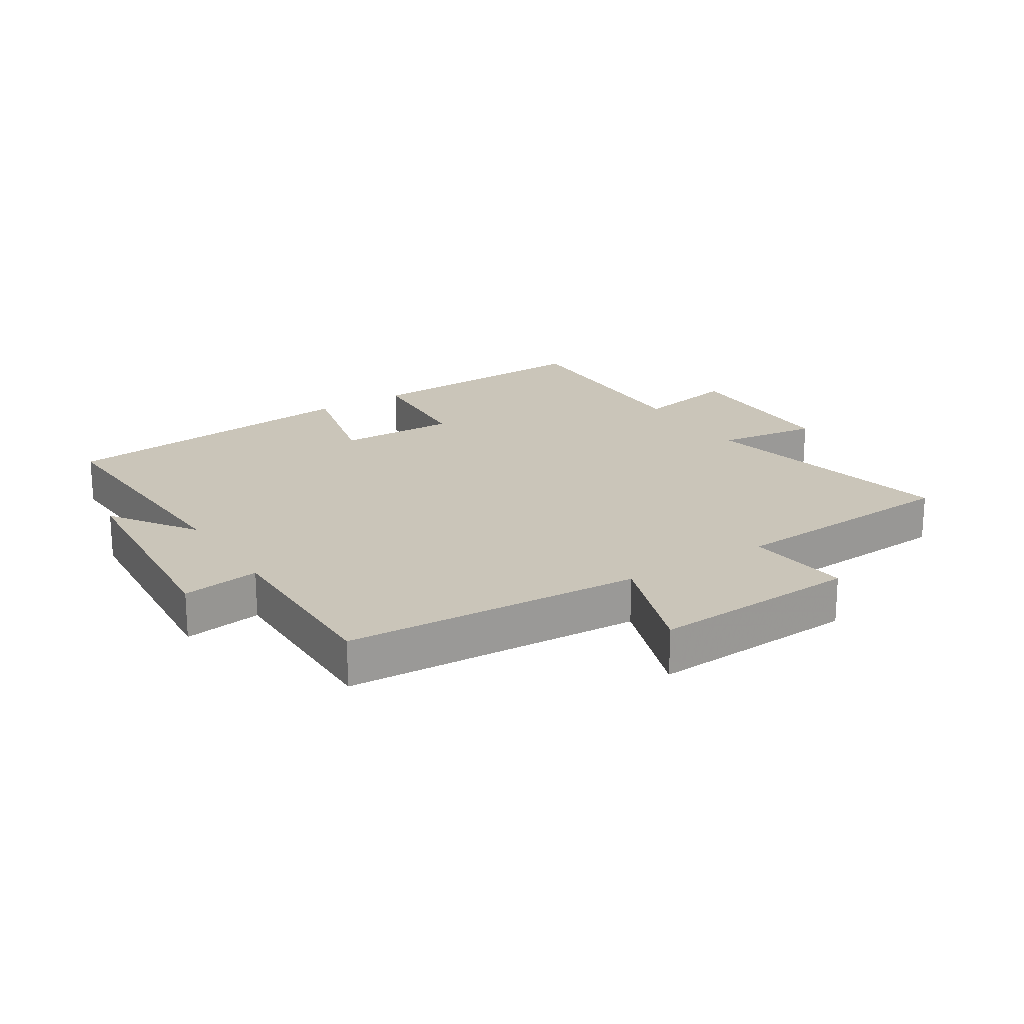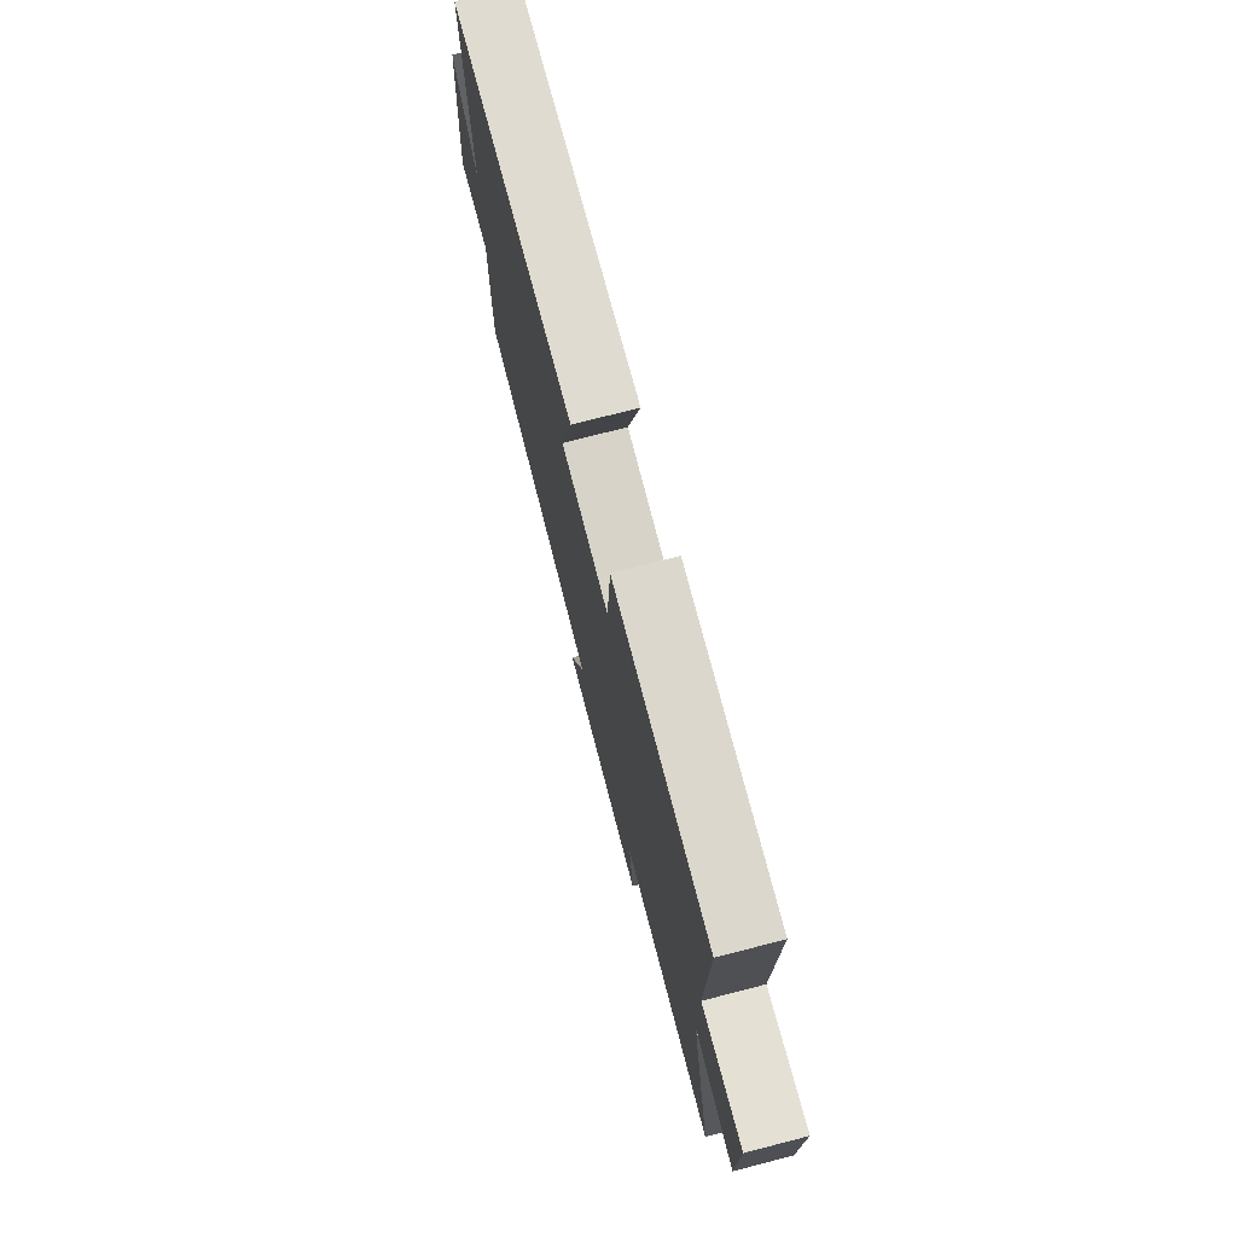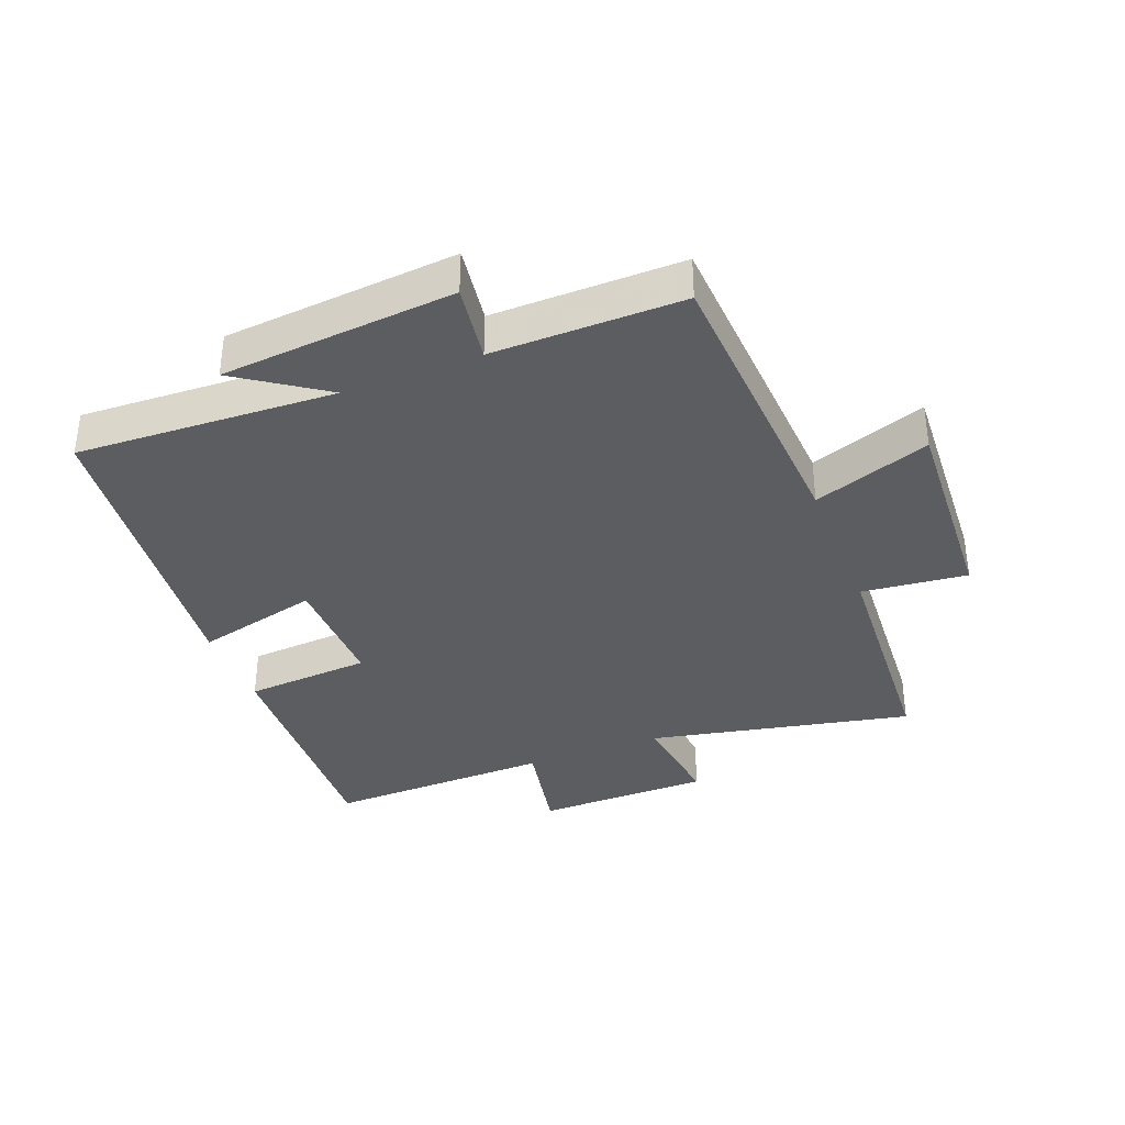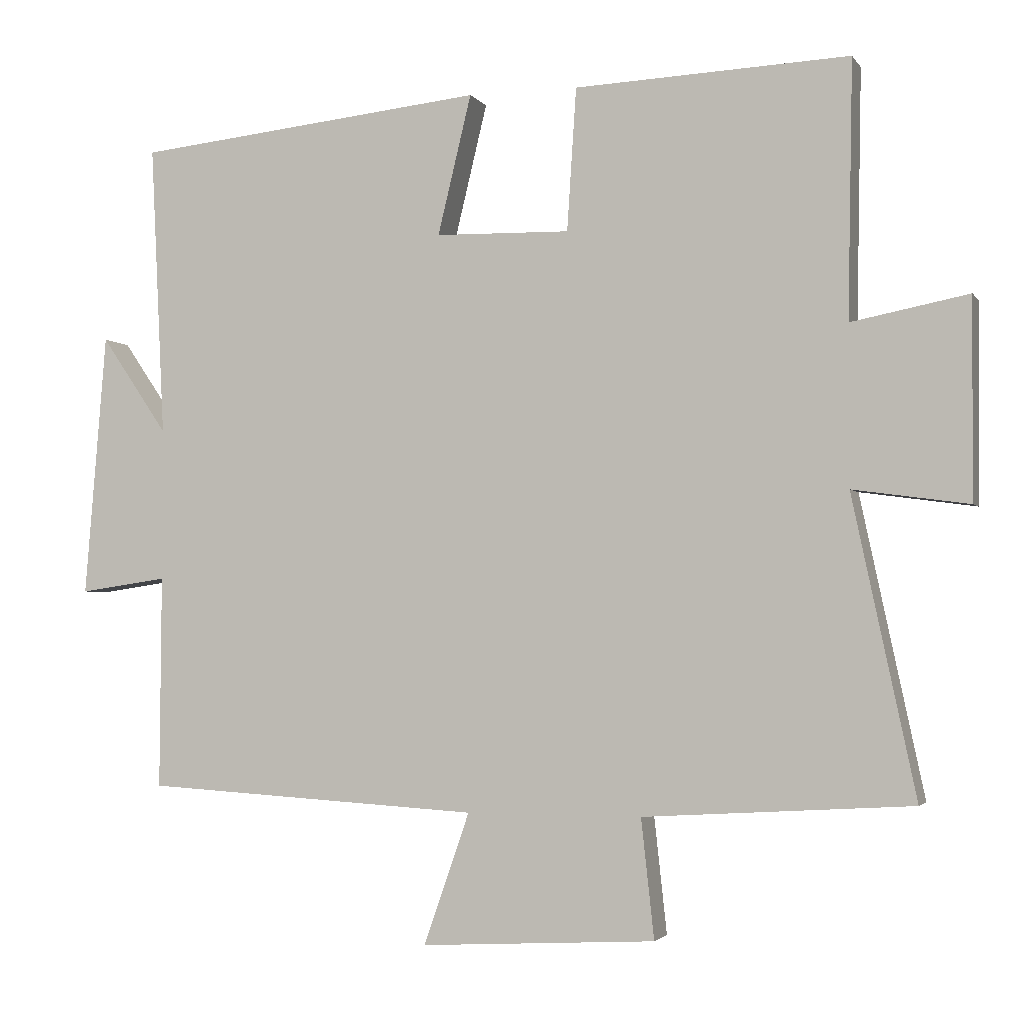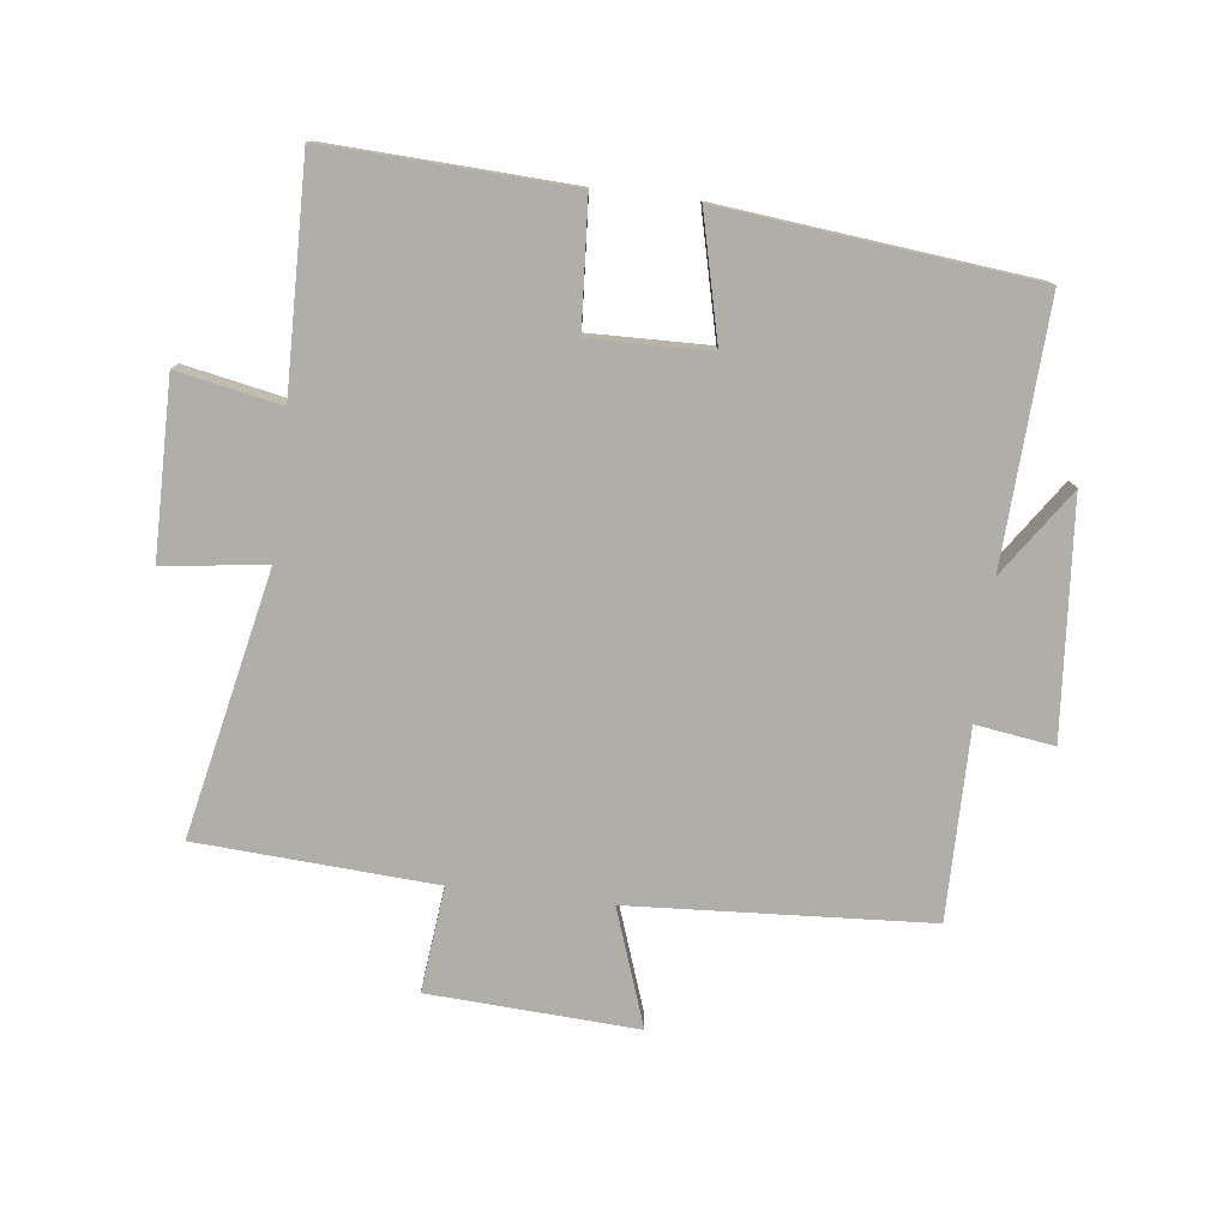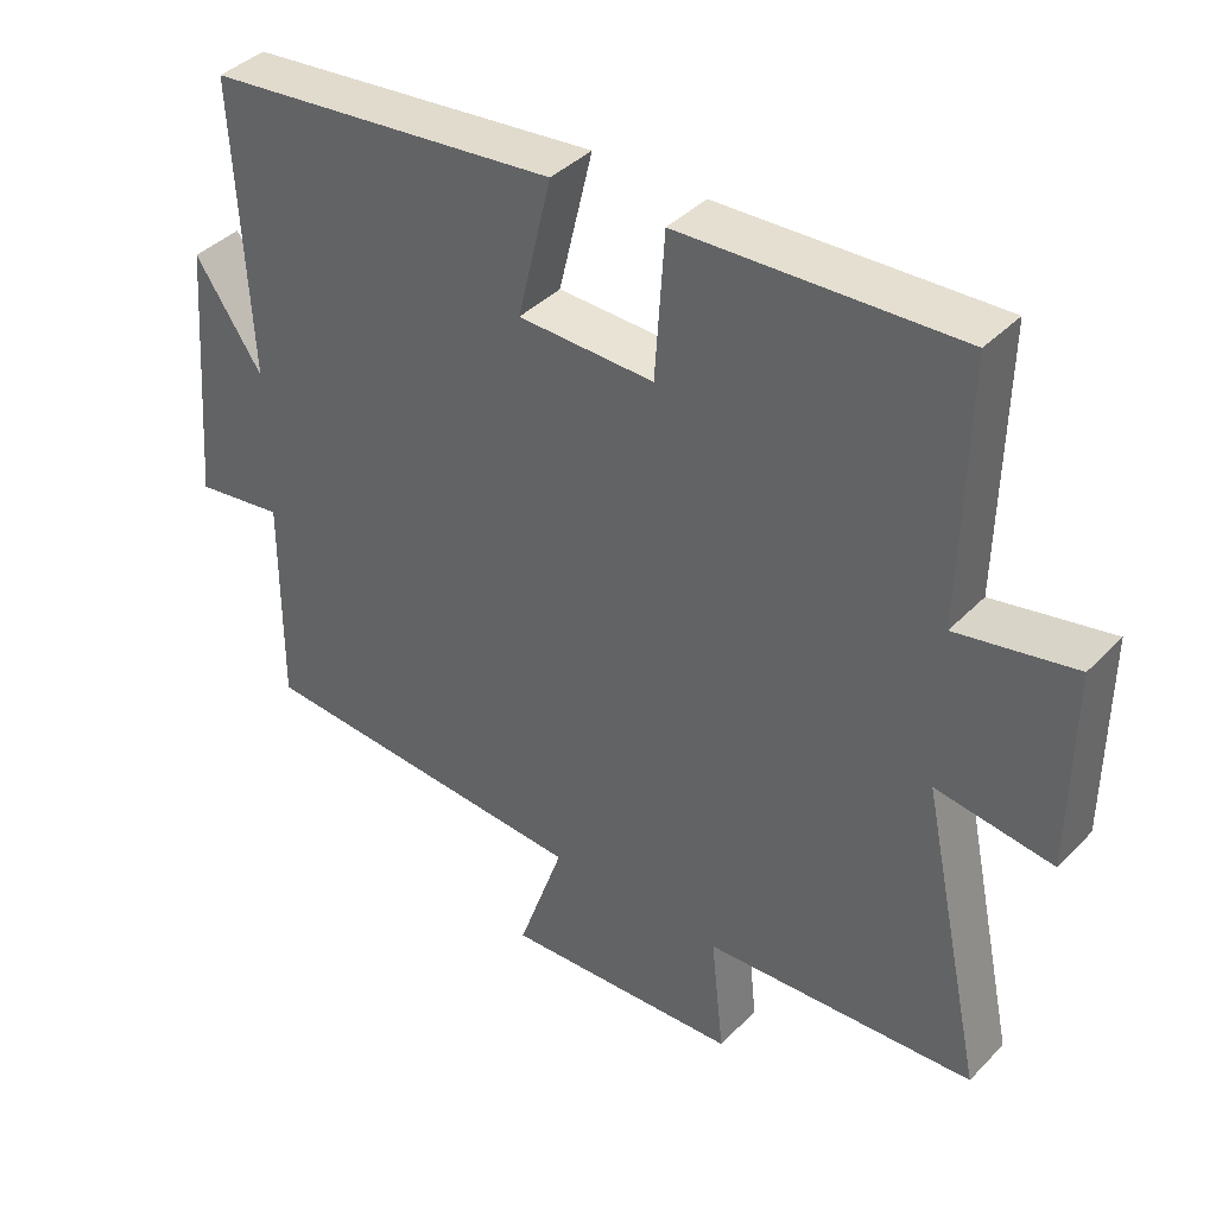
<metadata>
{"format":"obj","ext":"obj","renderer":"f3d","projection":"perspective","resolution":1024,"background":"white","views":[{"elev":20.6,"azim":147.5,"up":"+Y"},{"elev":75.2,"azim":-104.4,"up":"+Z"},{"elev":-36.4,"azim":111.4,"up":"+Y"},{"elev":-2.7,"azim":-162.3,"up":"+Z"},{"elev":-77.5,"azim":-6.8,"up":"+Y"},{"elev":39.8,"azim":-141.1,"up":"+Z"}]}
</metadata>
<code>
v 0.502 0.07 -0.472
v 0.032 0.07 -0.5
v 0.096 0.07 -0.684
v -0.232 0.07 -0.666
v -0.214 0.07 -0.5
v -0.588 0.07 -0.477
v -0.5 0.07 -0.062
v -0.661 0.07 -0.084
v -0.663 0.07 0.192
v -0.5 0.07 0.16
v -0.507 0.07 0.517
v -0.124 0.07 0.5
v -0.111 0.07 0.301
v 0.077 0.07 0.305
v 0.03 0.07 0.5
v 0.52 0.07 0.448
v 0.5 0.07 0.04
v 0.593 0.07 0.176
v 0.623 0.07 -0.192
v 0.5 0.07 -0.174
v 0.502 0 -0.472
v 0.032 0 -0.5
v 0.096 0 -0.684
v -0.232 0 -0.666
v -0.214 0 -0.5
v -0.588 0 -0.477
v -0.5 0 -0.062
v -0.661 0 -0.084
v -0.663 0 0.192
v -0.5 0 0.16
v -0.507 0 0.517
v -0.124 0 0.5
v -0.111 0 0.301
v 0.077 0 0.305
v 0.03 0 0.5
v 0.52 0 0.448
v 0.5 0 0.04
v 0.593 0 0.176
v 0.623 0 -0.192
v 0.5 0 -0.174
f 17 18 19 20
f 14 15 16 17
f 13 14 17 20
f 10 11 12 13
f 20 1 2
f 13 20 2
f 10 13 2
f 7 8 9 10
f 5 6 7
f 10 2 3
f 7 10 3
f 5 7 3
f 3 4 5
f 40 39 38 37
f 37 36 35 34
f 40 37 34 33
f 33 32 31 30
f 22 21 40
f 22 40 33
f 22 33 30
f 30 29 28 27
f 27 26 25
f 23 22 30
f 23 30 27
f 23 27 25
f 25 24 23
f 1 21 22 2
f 2 22 23 3
f 3 23 24 4
f 4 24 25 5
f 5 25 26 6
f 6 26 27 7
f 7 27 28 8
f 8 28 29 9
f 9 29 30 10
f 10 30 31 11
f 11 31 32 12
f 12 32 33 13
f 13 33 34 14
f 14 34 35 15
f 15 35 36 16
f 16 36 37 17
f 17 37 38 18
f 18 38 39 19
f 19 39 40 20
f 20 40 21 1

</code>
